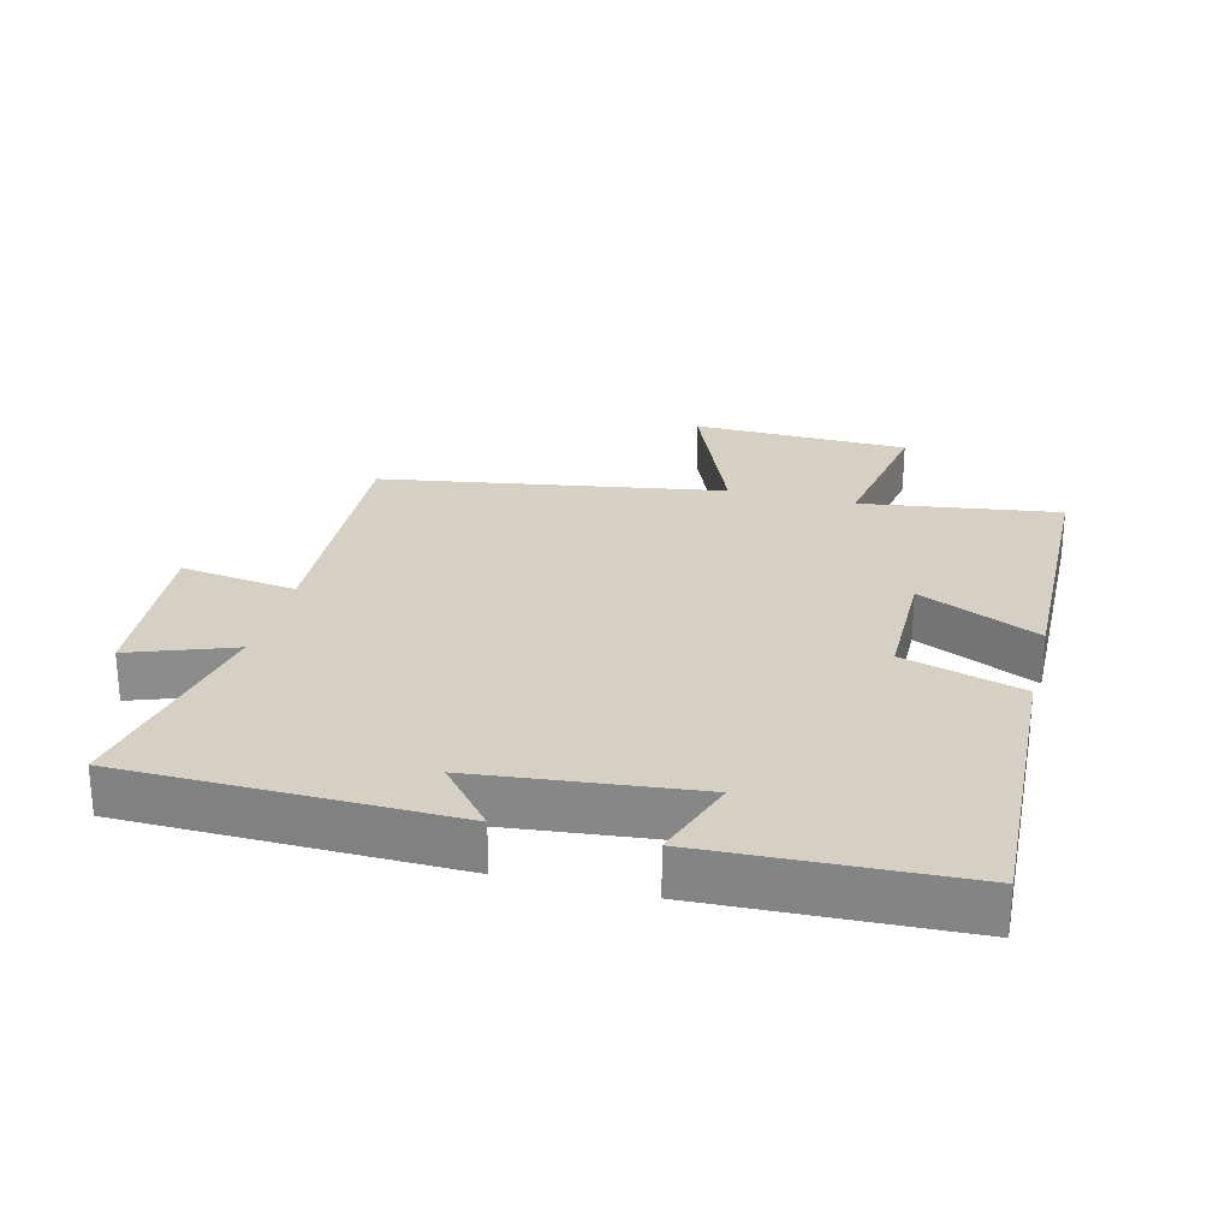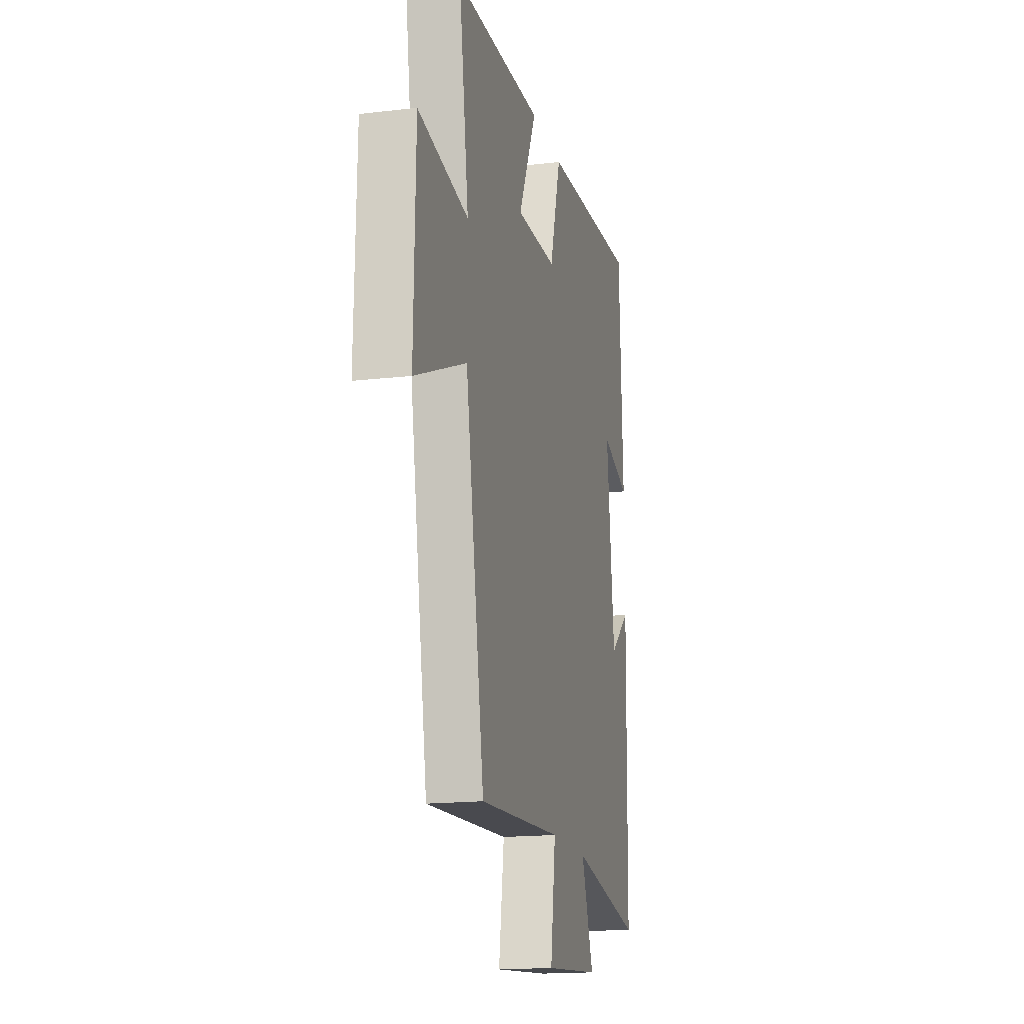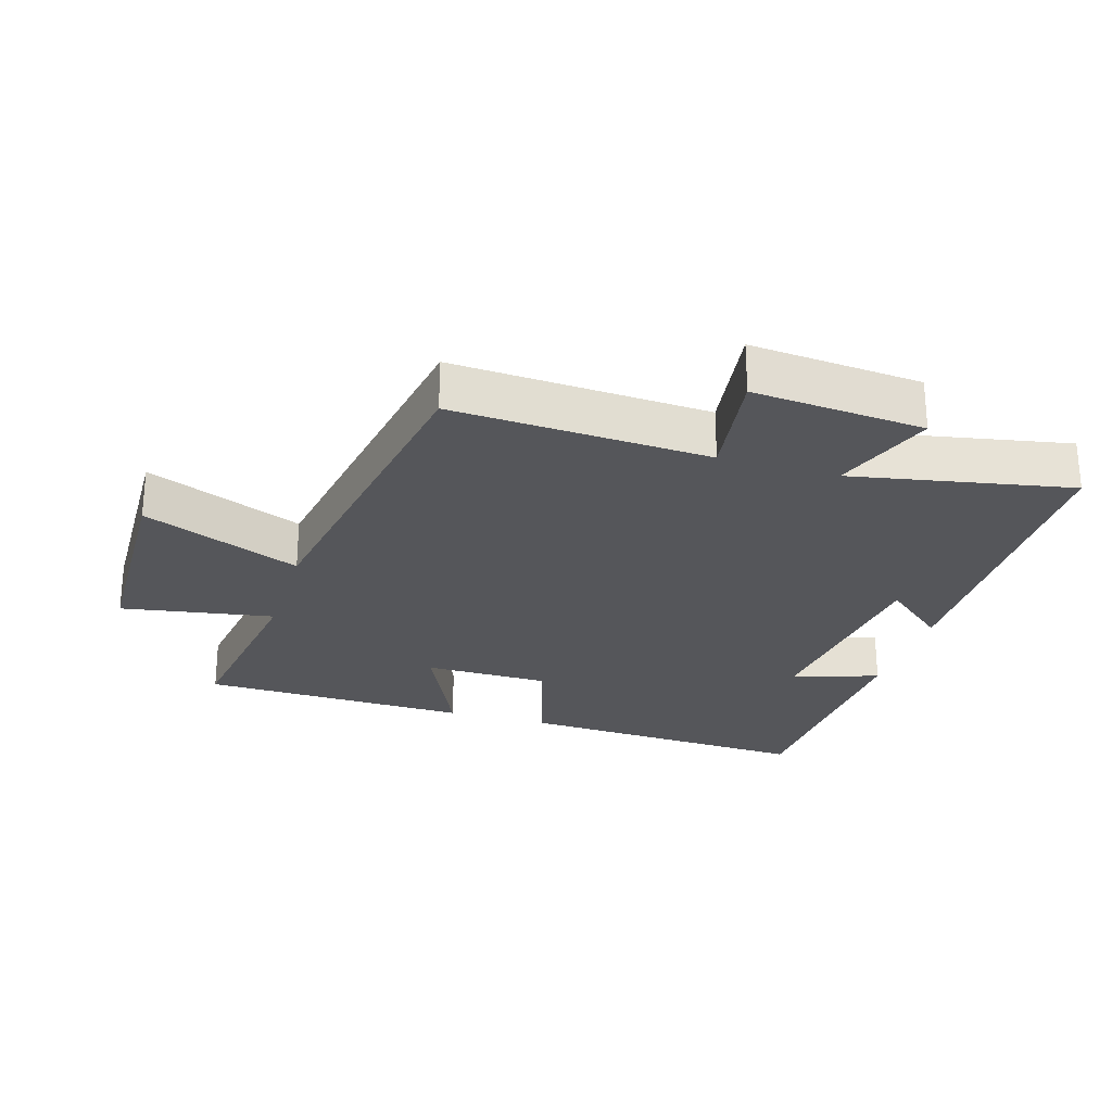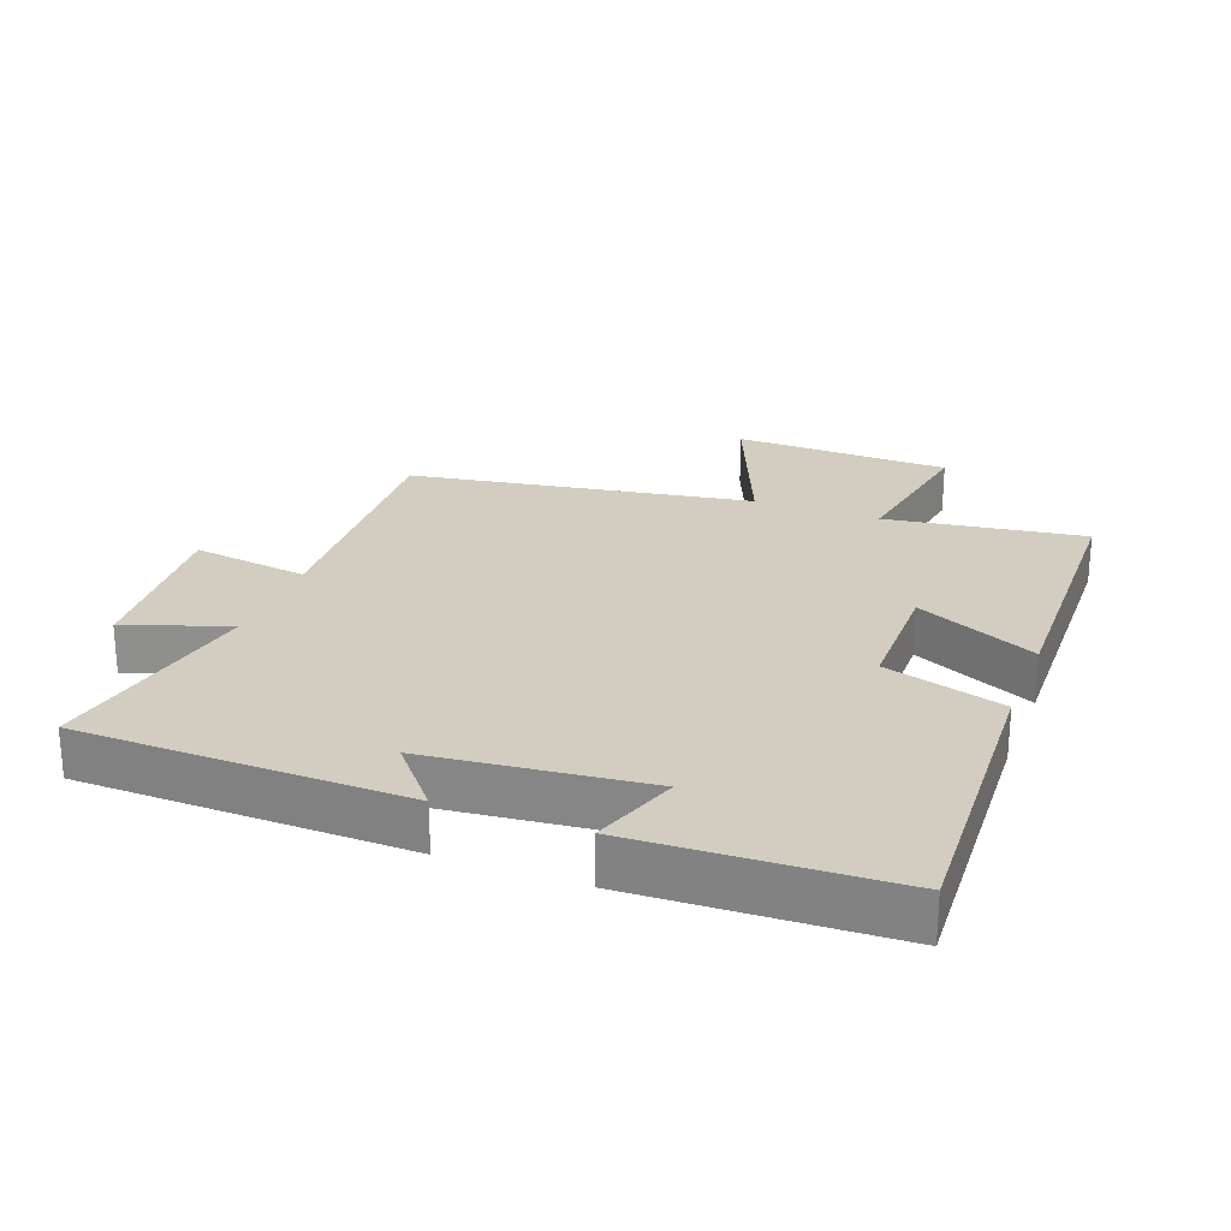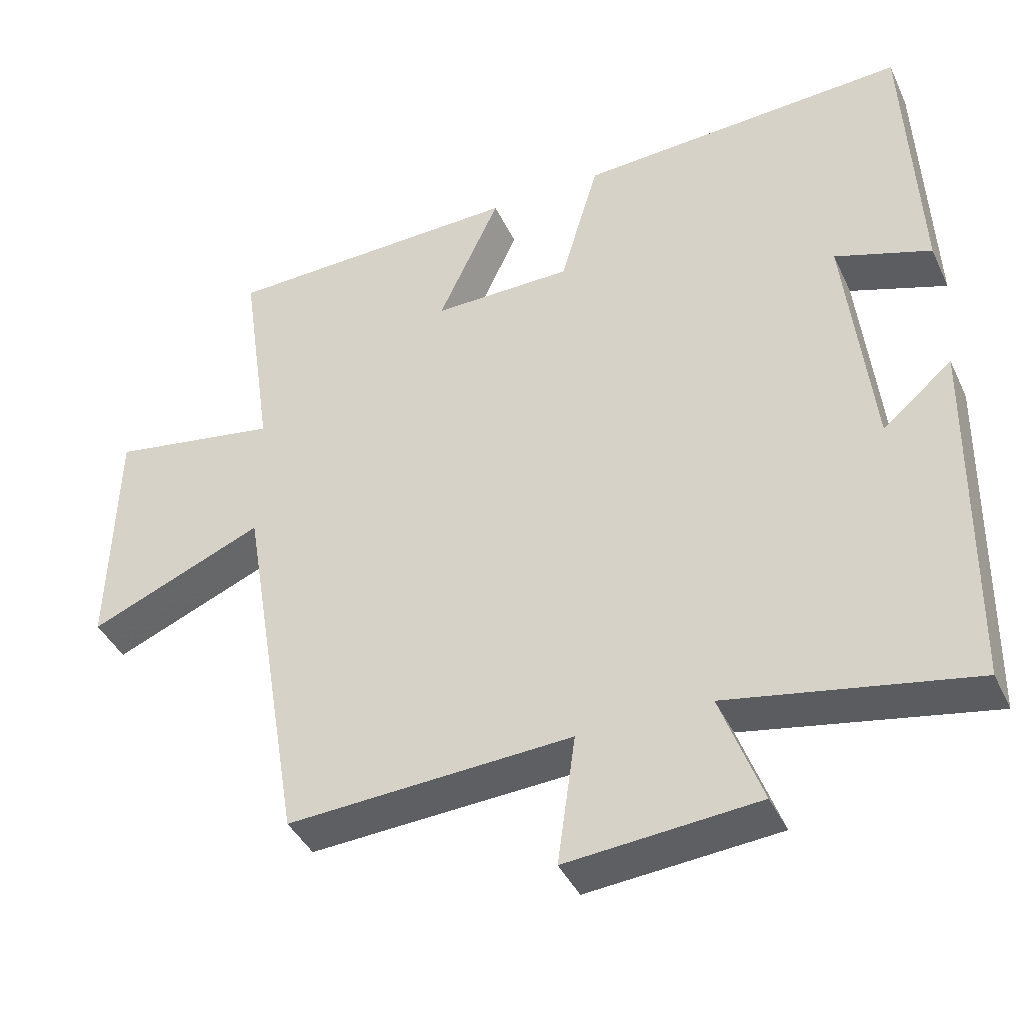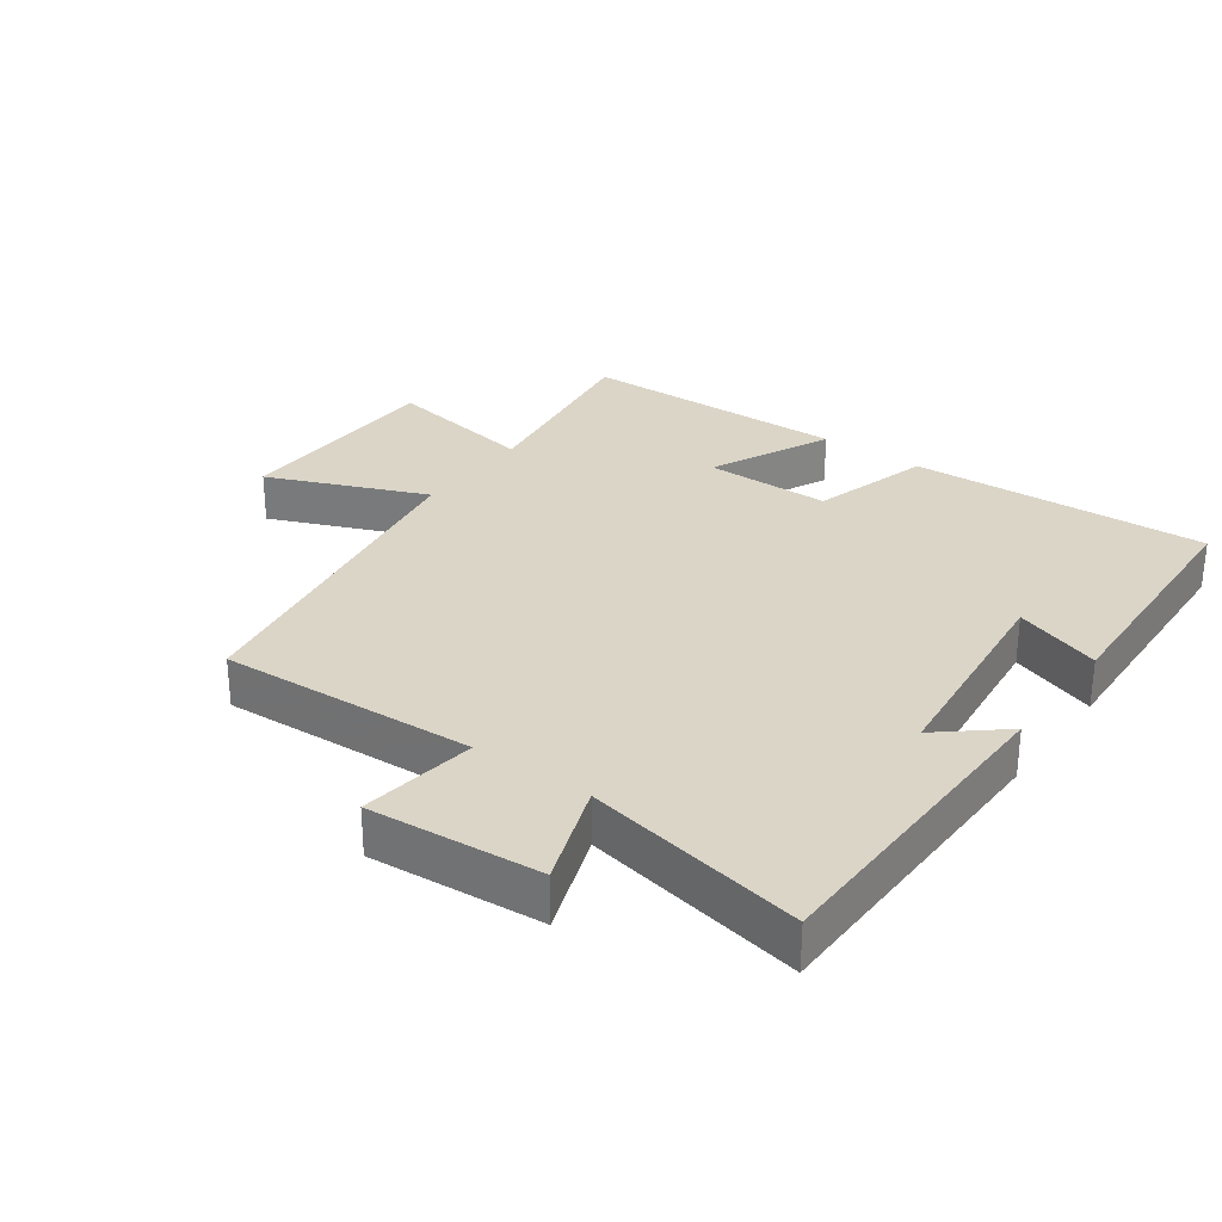
<metadata>
{"format":"obj","ext":"obj","renderer":"f3d","projection":"perspective","resolution":1024,"background":"white","views":[{"elev":26.1,"azim":-75.6,"up":"+Y"},{"elev":-16.7,"azim":103.5,"up":"+Z"},{"elev":-25.8,"azim":163.2,"up":"+Y"},{"elev":24.7,"azim":-69.1,"up":"+Y"},{"elev":-41.0,"azim":-156.4,"up":"+Z"},{"elev":29.5,"azim":-144.0,"up":"+Y"}]}
</metadata>
<code>
v 0.413 0.07 -0.522
v 0.022 0.07 -0.5
v 0.047 0.07 -0.678
v -0.215 0.07 -0.656
v -0.158 0.07 -0.5
v -0.492 0.07 -0.563
v -0.5 0.07 -0.068
v -0.404 0.07 -0.149
v -0.368 0.07 0.181
v -0.5 0.07 0.136
v -0.483 0.07 0.524
v -0.028 0.07 0.5
v 0.025 0.07 0.318
v 0.217 0.07 0.316
v 0.132 0.07 0.5
v 0.544 0.07 0.489
v 0.5 0.07 0.188
v 0.733 0.07 0.227
v 0.741 0.07 -0.103
v 0.5 0.07 -0.002
v 0.413 0 -0.522
v 0.022 0 -0.5
v 0.047 0 -0.678
v -0.215 0 -0.656
v -0.158 0 -0.5
v -0.492 0 -0.563
v -0.5 0 -0.068
v -0.404 0 -0.149
v -0.368 0 0.181
v -0.5 0 0.136
v -0.483 0 0.524
v -0.028 0 0.5
v 0.025 0 0.318
v 0.217 0 0.316
v 0.132 0 0.5
v 0.544 0 0.489
v 0.5 0 0.188
v 0.733 0 0.227
v 0.741 0 -0.103
v 0.5 0 -0.002
f 17 18 19 20
f 17 20 1 2
f 14 15 16 17
f 13 14 17 2
f 11 12 13
f 10 11 13
f 9 10 13
f 8 9 13 2
f 5 6 7 8
f 5 8 2 3
f 3 4 5
f 40 39 38 37
f 22 21 40 37
f 37 36 35 34
f 22 37 34 33
f 33 32 31
f 33 31 30
f 33 30 29
f 22 33 29 28
f 28 27 26 25
f 23 22 28 25
f 25 24 23
f 1 21 22 2
f 2 22 23 3
f 3 23 24 4
f 4 24 25 5
f 5 25 26 6
f 6 26 27 7
f 7 27 28 8
f 8 28 29 9
f 9 29 30 10
f 10 30 31 11
f 11 31 32 12
f 12 32 33 13
f 13 33 34 14
f 14 34 35 15
f 15 35 36 16
f 16 36 37 17
f 17 37 38 18
f 18 38 39 19
f 19 39 40 20
f 20 40 21 1

</code>
